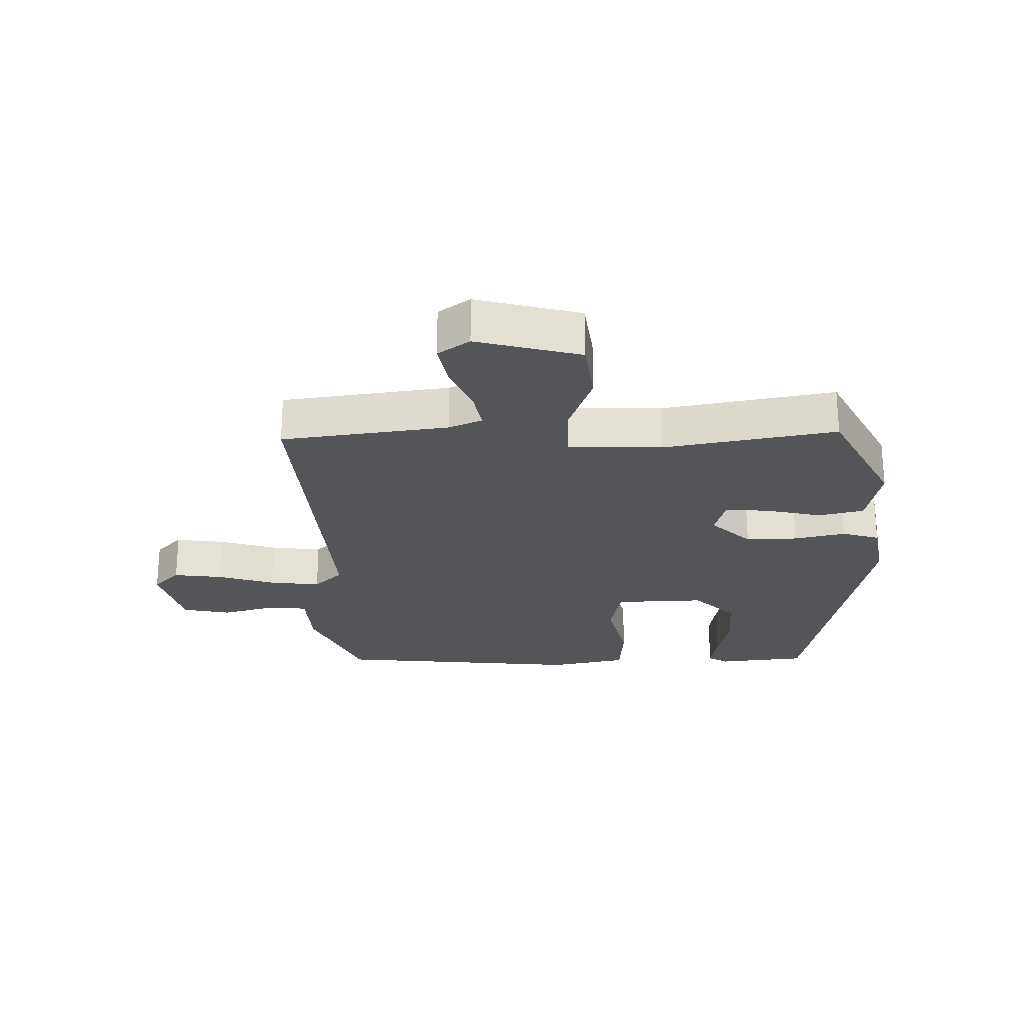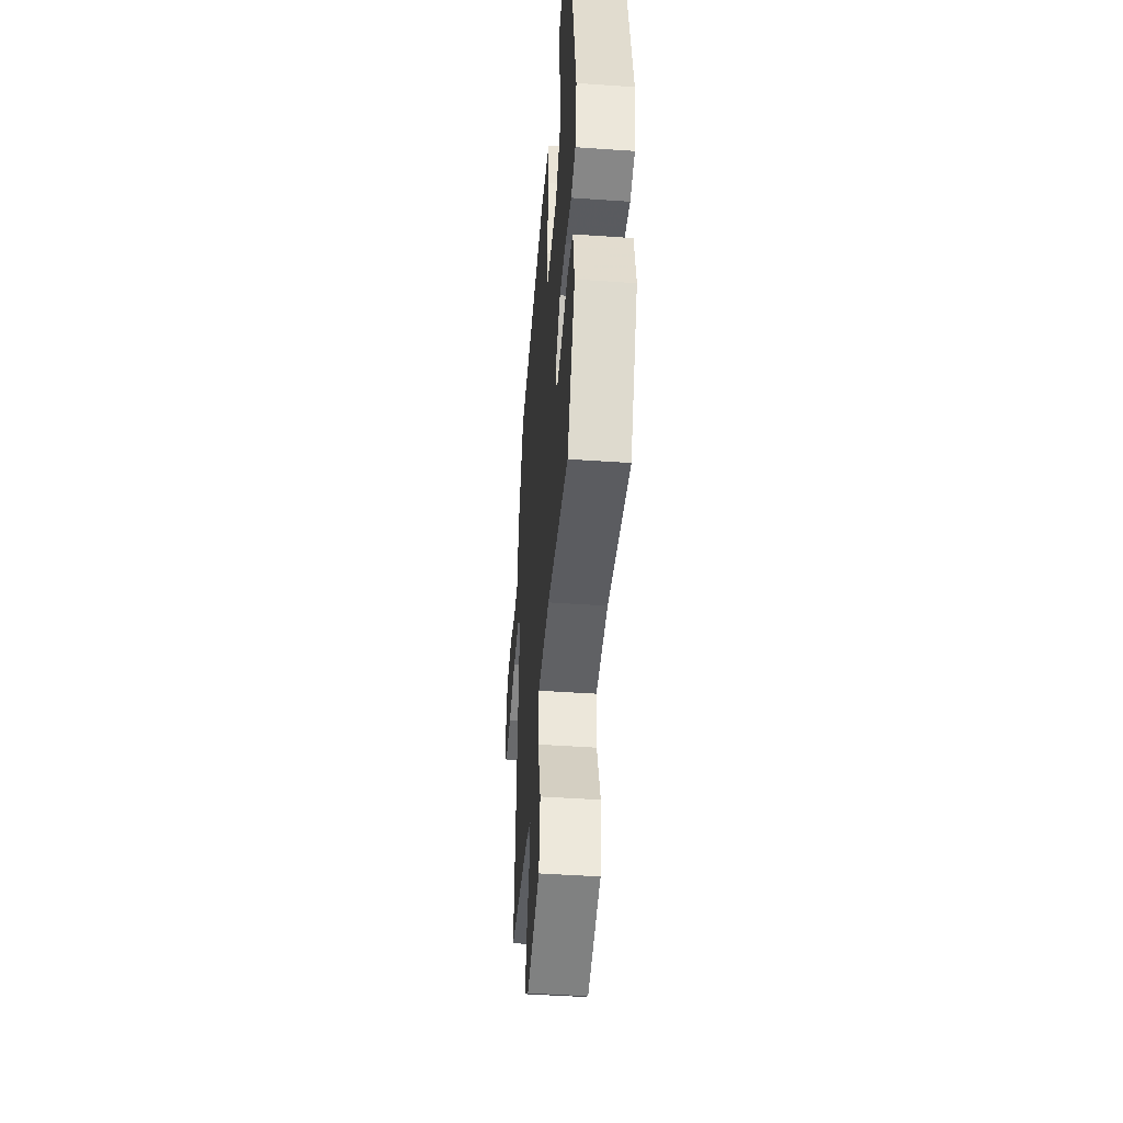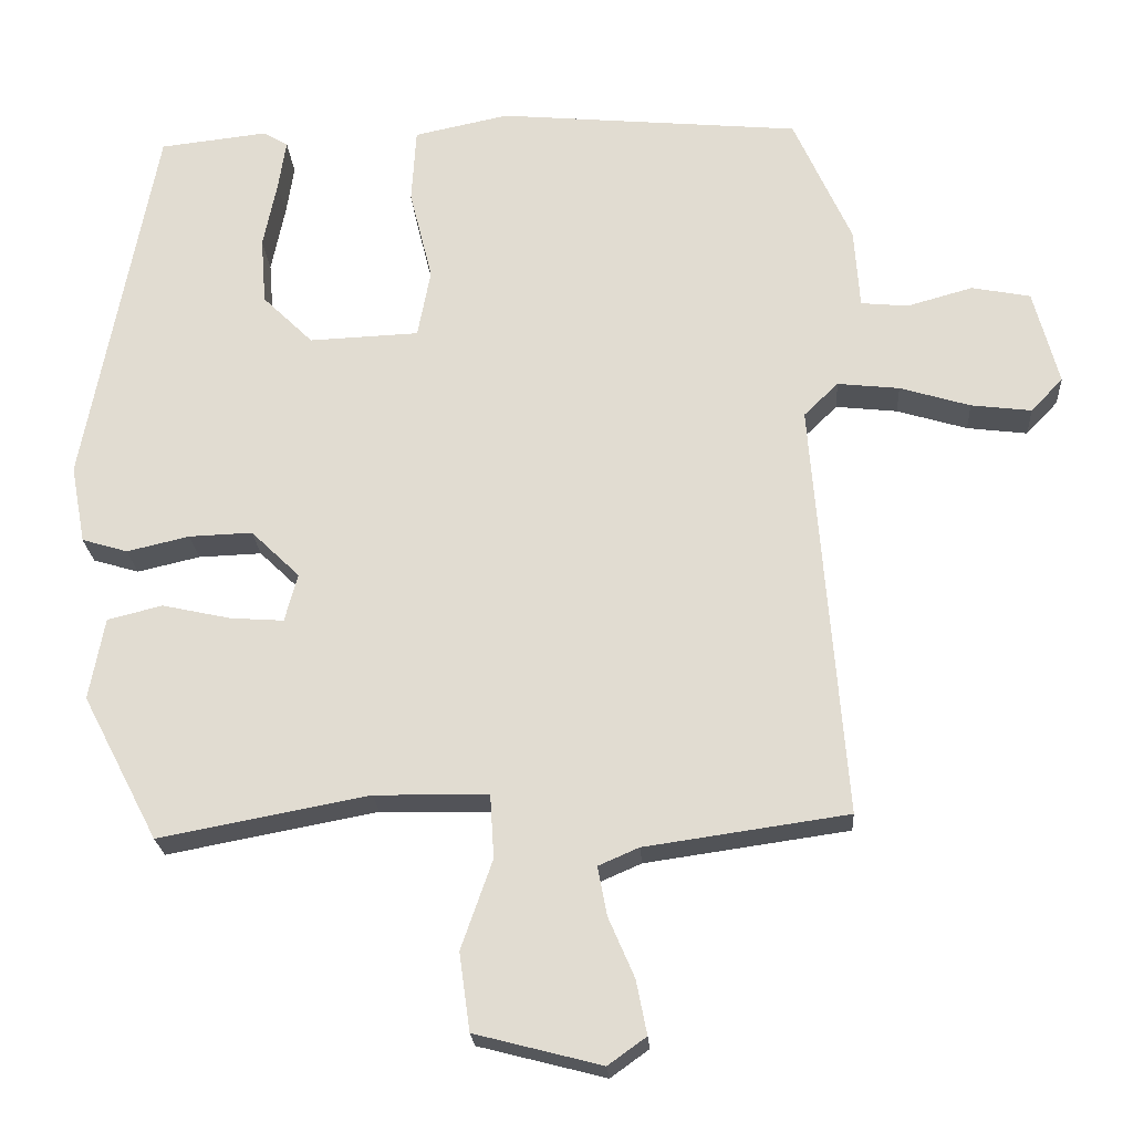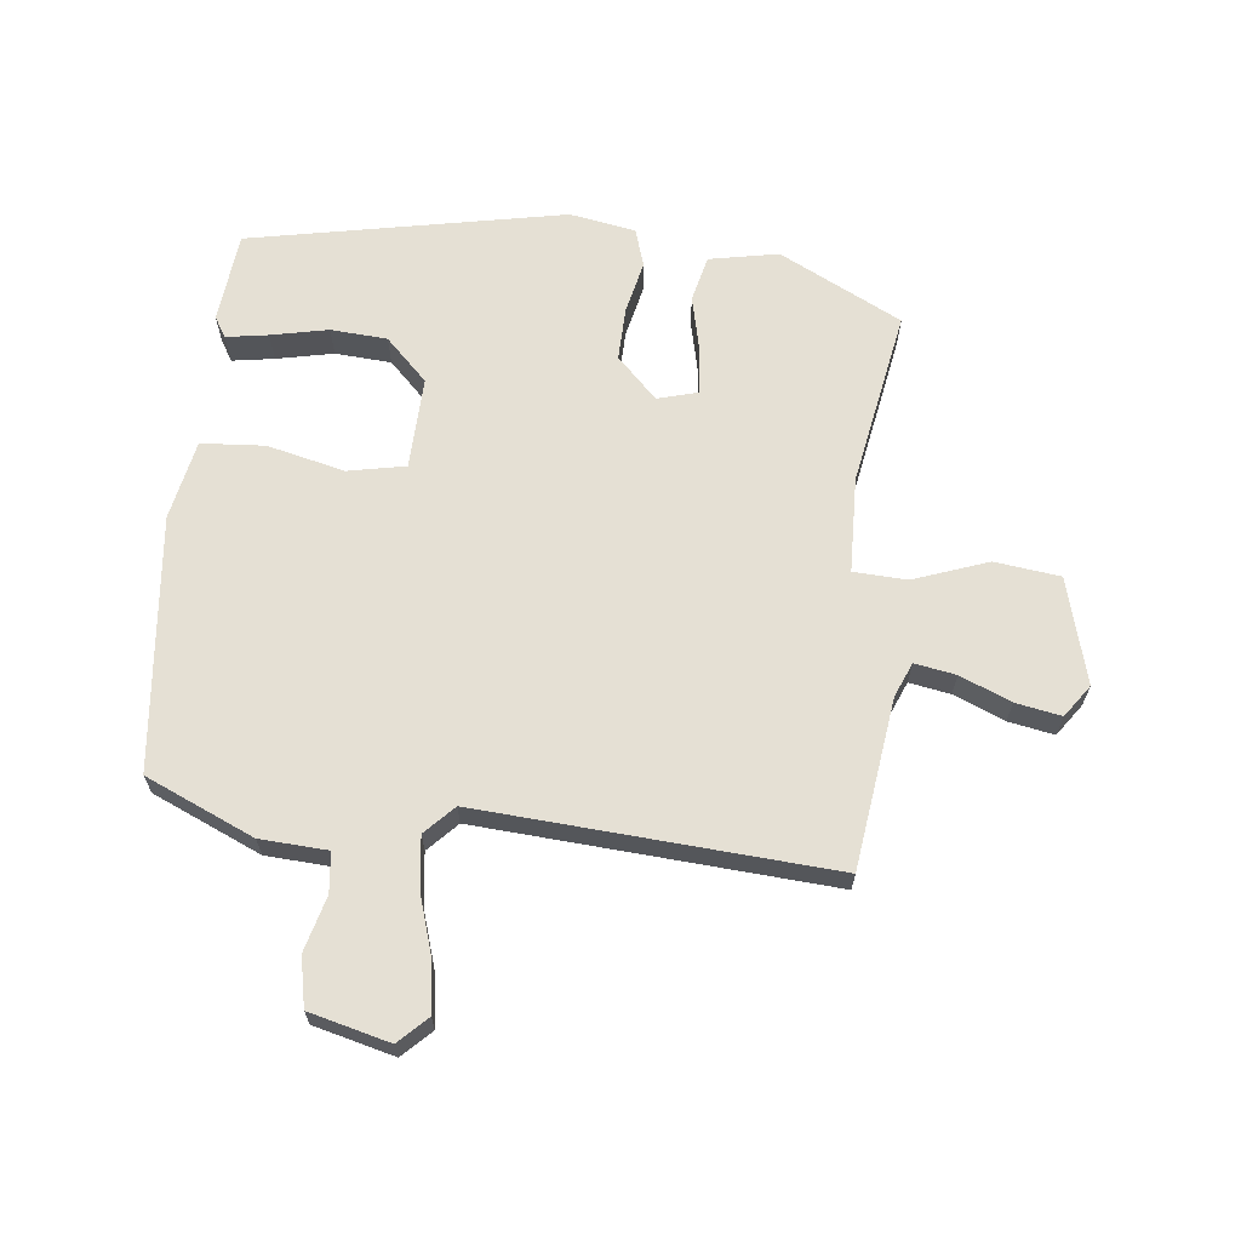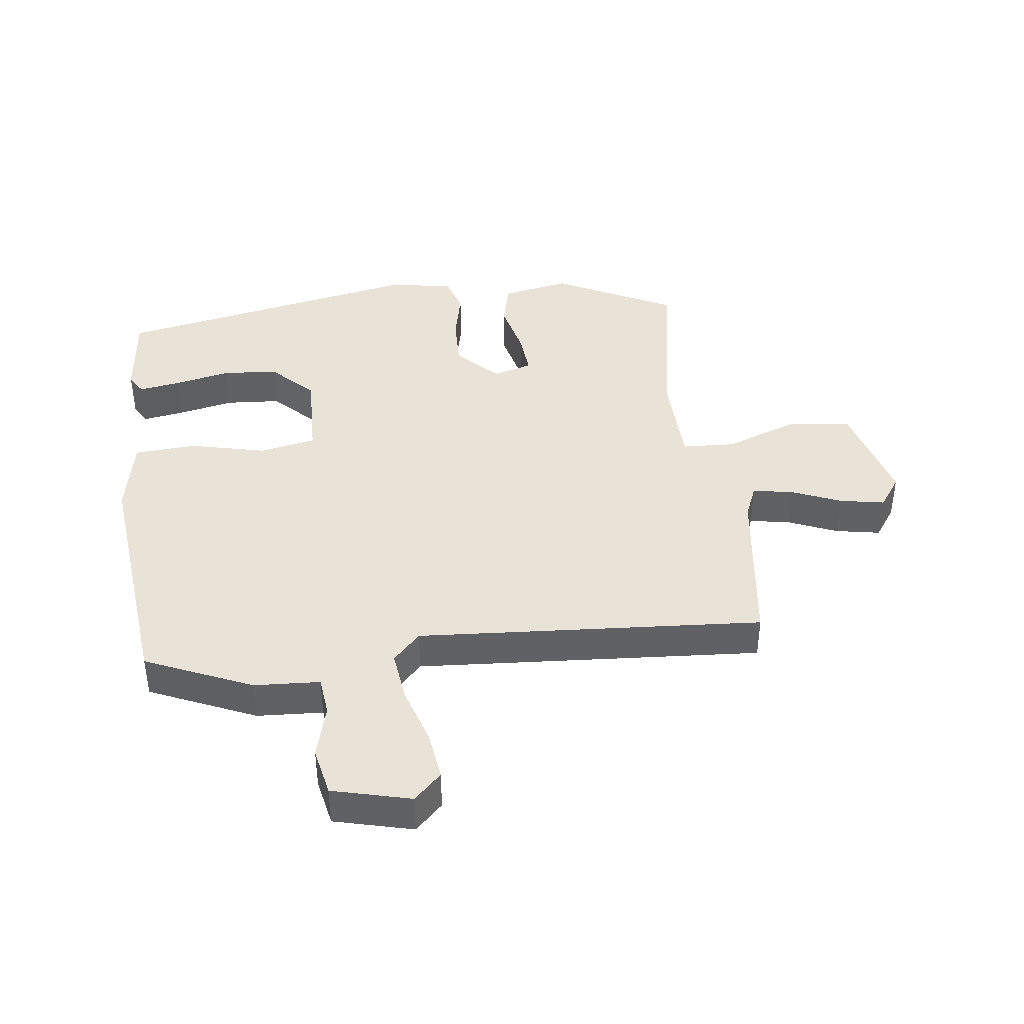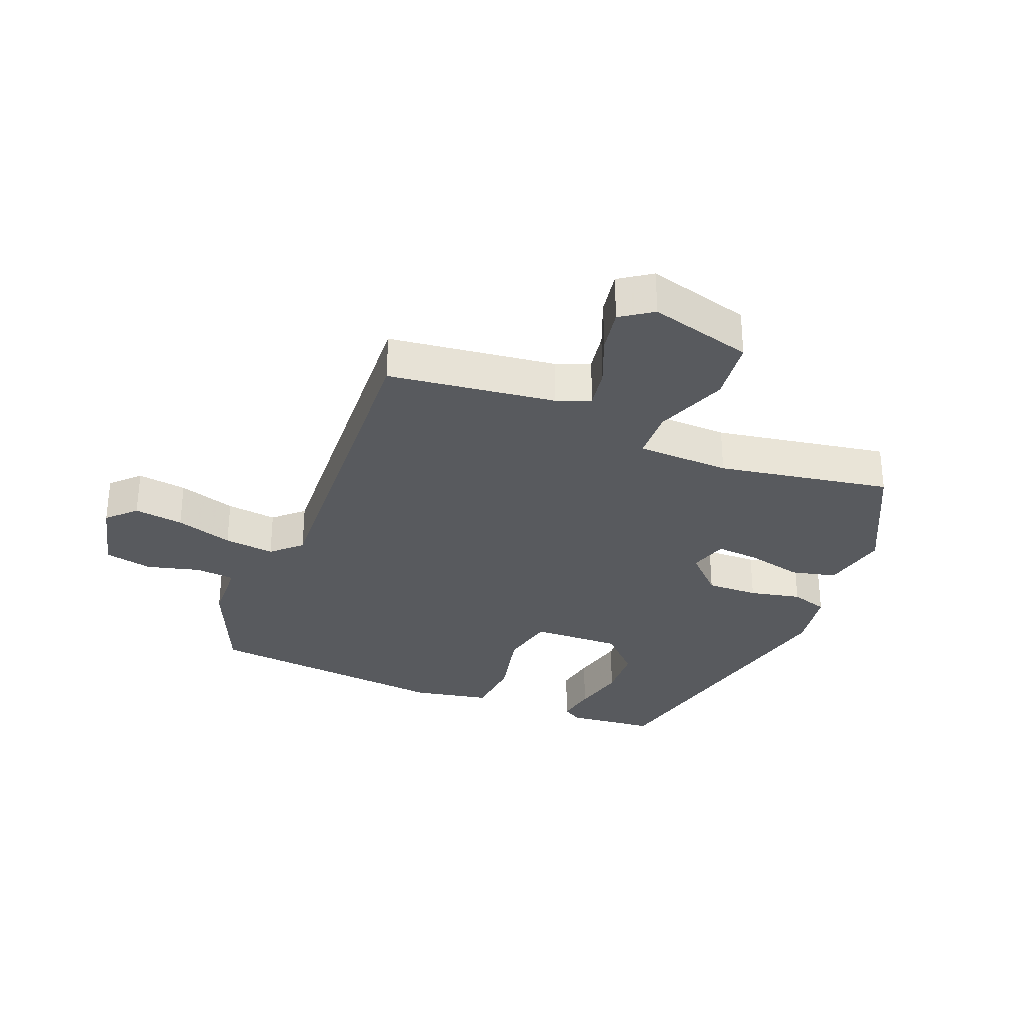
<metadata>
{"format":"obj","ext":"obj","renderer":"f3d","projection":"perspective","resolution":1024,"background":"white","views":[{"elev":-24.6,"azim":-179.2,"up":"+Y"},{"elev":-45.7,"azim":-94.6,"up":"+Z"},{"elev":-22.6,"azim":3.7,"up":"+Z"},{"elev":65.6,"azim":95.7,"up":"+Y"},{"elev":41.5,"azim":82.3,"up":"+Y"},{"elev":-30.7,"azim":157.1,"up":"+Y"}]}
</metadata>
<code>
v 0.465 0.07 0.486
v 0.541 0.07 0.317
v 0.548 0.07 0.212
v 0.61 0.07 0.206
v 0.696 0.07 0.23
v 0.773 0.07 0.215
v 0.806 0.07 0.09
v 0.764 0.07 0.046
v 0.685 0.07 0.056
v 0.593 0.07 0.084
v 0.512 0.07 0.093
v 0.467 0.07 0.049
v 0.51 0.07 -0.501
v 0.244 0.07 -0.539
v 0.191 0.07 -0.562
v 0.203 0.07 -0.626
v 0.237 0.07 -0.705
v 0.251 0.07 -0.776
v 0.201 0.07 -0.812
v 0.035 0.07 -0.769
v 0.021 0.07 -0.667
v 0.062 0.07 -0.55
v 0.057 0.07 -0.467
v -0.092 0.07 -0.464
v -0.367 0.07 -0.516
v -0.466 0.07 -0.326
v -0.446 0.07 -0.218
v -0.374 0.07 -0.2
v -0.284 0.07 -0.22
v -0.214 0.07 -0.225
v -0.197 0.07 -0.162
v -0.261 0.07 -0.1
v -0.344 0.07 -0.103
v -0.426 0.07 -0.122
v -0.486 0.07 -0.104
v -0.505 0.07 -0.001
v -0.412 0.07 0.492
v -0.27 0.07 0.508
v -0.238 0.07 0.489
v -0.248 0.07 0.423
v -0.266 0.07 0.334
v -0.259 0.07 0.246
v -0.193 0.07 0.181
v -0.049 0.07 0.187
v -0.032 0.07 0.277
v -0.062 0.07 0.398
v -0.056 0.07 0.497
v 0.068 0.07 0.523
v 0.465 0 0.486
v 0.541 0 0.317
v 0.548 0 0.212
v 0.61 0 0.206
v 0.696 0 0.23
v 0.773 0 0.215
v 0.806 0 0.09
v 0.764 0 0.046
v 0.685 0 0.056
v 0.593 0 0.084
v 0.512 0 0.093
v 0.467 0 0.049
v 0.51 0 -0.501
v 0.244 0 -0.539
v 0.191 0 -0.562
v 0.203 0 -0.626
v 0.237 0 -0.705
v 0.251 0 -0.776
v 0.201 0 -0.812
v 0.035 0 -0.769
v 0.021 0 -0.667
v 0.062 0 -0.55
v 0.057 0 -0.467
v -0.092 0 -0.464
v -0.367 0 -0.516
v -0.466 0 -0.326
v -0.446 0 -0.218
v -0.374 0 -0.2
v -0.284 0 -0.22
v -0.214 0 -0.225
v -0.197 0 -0.162
v -0.261 0 -0.1
v -0.344 0 -0.103
v -0.426 0 -0.122
v -0.486 0 -0.104
v -0.505 0 -0.001
v -0.412 0 0.492
v -0.27 0 0.508
v -0.238 0 0.489
v -0.248 0 0.423
v -0.266 0 0.334
v -0.259 0 0.246
v -0.193 0 0.181
v -0.049 0 0.187
v -0.032 0 0.277
v -0.062 0 0.398
v -0.056 0 0.497
v 0.068 0 0.523
f 1 2 3
f 48 1 3
f 47 48 3
f 46 47 3
f 45 46 3
f 44 45 3
f 39 40 41
f 38 39 41
f 37 38 41
f 36 37 41
f 35 36 41
f 34 35 41
f 33 34 41 42
f 32 33 42 43
f 27 28 29
f 26 27 29
f 25 26 29
f 24 25 29
f 23 24 29 30
f 20 21 22
f 19 20 22
f 18 19 22
f 17 18 22
f 16 17 22
f 15 16 22 23
f 23 30 31
f 15 23 31
f 14 15 31
f 8 9 10
f 7 8 10
f 6 7 10
f 5 6 10
f 4 5 10
f 4 10 11
f 3 4 11
f 44 3 11
f 32 43 44
f 31 32 44
f 14 31 44
f 13 14 44
f 12 13 44
f 11 12 44
f 51 50 49
f 51 49 96
f 51 96 95
f 51 95 94
f 51 94 93
f 51 93 92
f 89 88 87
f 89 87 86
f 89 86 85
f 89 85 84
f 89 84 83
f 89 83 82
f 90 89 82 81
f 91 90 81 80
f 77 76 75
f 77 75 74
f 77 74 73
f 77 73 72
f 78 77 72 71
f 70 69 68
f 70 68 67
f 70 67 66
f 70 66 65
f 70 65 64
f 71 70 64 63
f 79 78 71
f 79 71 63
f 79 63 62
f 58 57 56
f 58 56 55
f 58 55 54
f 58 54 53
f 58 53 52
f 59 58 52
f 59 52 51
f 59 51 92
f 92 91 80
f 92 80 79
f 92 79 62
f 92 62 61
f 92 61 60
f 92 60 59
f 1 49 50 2
f 2 50 51 3
f 3 51 52 4
f 4 52 53 5
f 5 53 54 6
f 6 54 55 7
f 7 55 56 8
f 8 56 57 9
f 9 57 58 10
f 10 58 59 11
f 11 59 60 12
f 12 60 61 13
f 13 61 62 14
f 14 62 63 15
f 15 63 64 16
f 16 64 65 17
f 17 65 66 18
f 18 66 67 19
f 19 67 68 20
f 20 68 69 21
f 21 69 70 22
f 22 70 71 23
f 23 71 72 24
f 24 72 73 25
f 25 73 74 26
f 26 74 75 27
f 27 75 76 28
f 28 76 77 29
f 29 77 78 30
f 30 78 79 31
f 31 79 80 32
f 32 80 81 33
f 33 81 82 34
f 34 82 83 35
f 35 83 84 36
f 36 84 85 37
f 37 85 86 38
f 38 86 87 39
f 39 87 88 40
f 40 88 89 41
f 41 89 90 42
f 42 90 91 43
f 43 91 92 44
f 44 92 93 45
f 45 93 94 46
f 46 94 95 47
f 47 95 96 48
f 48 96 49 1

</code>
